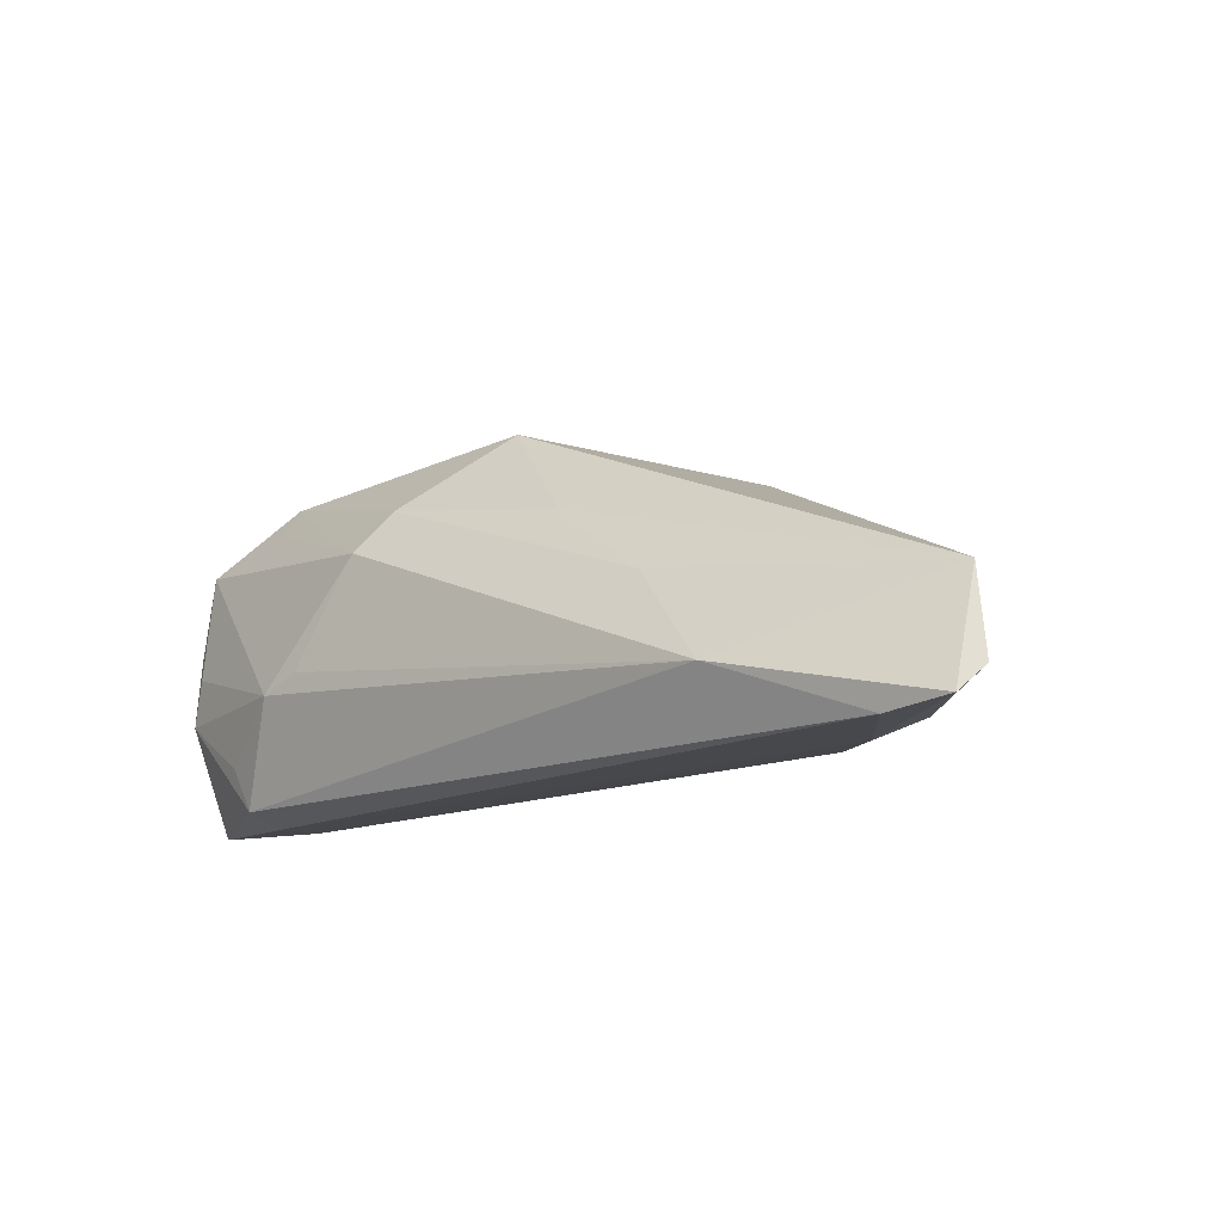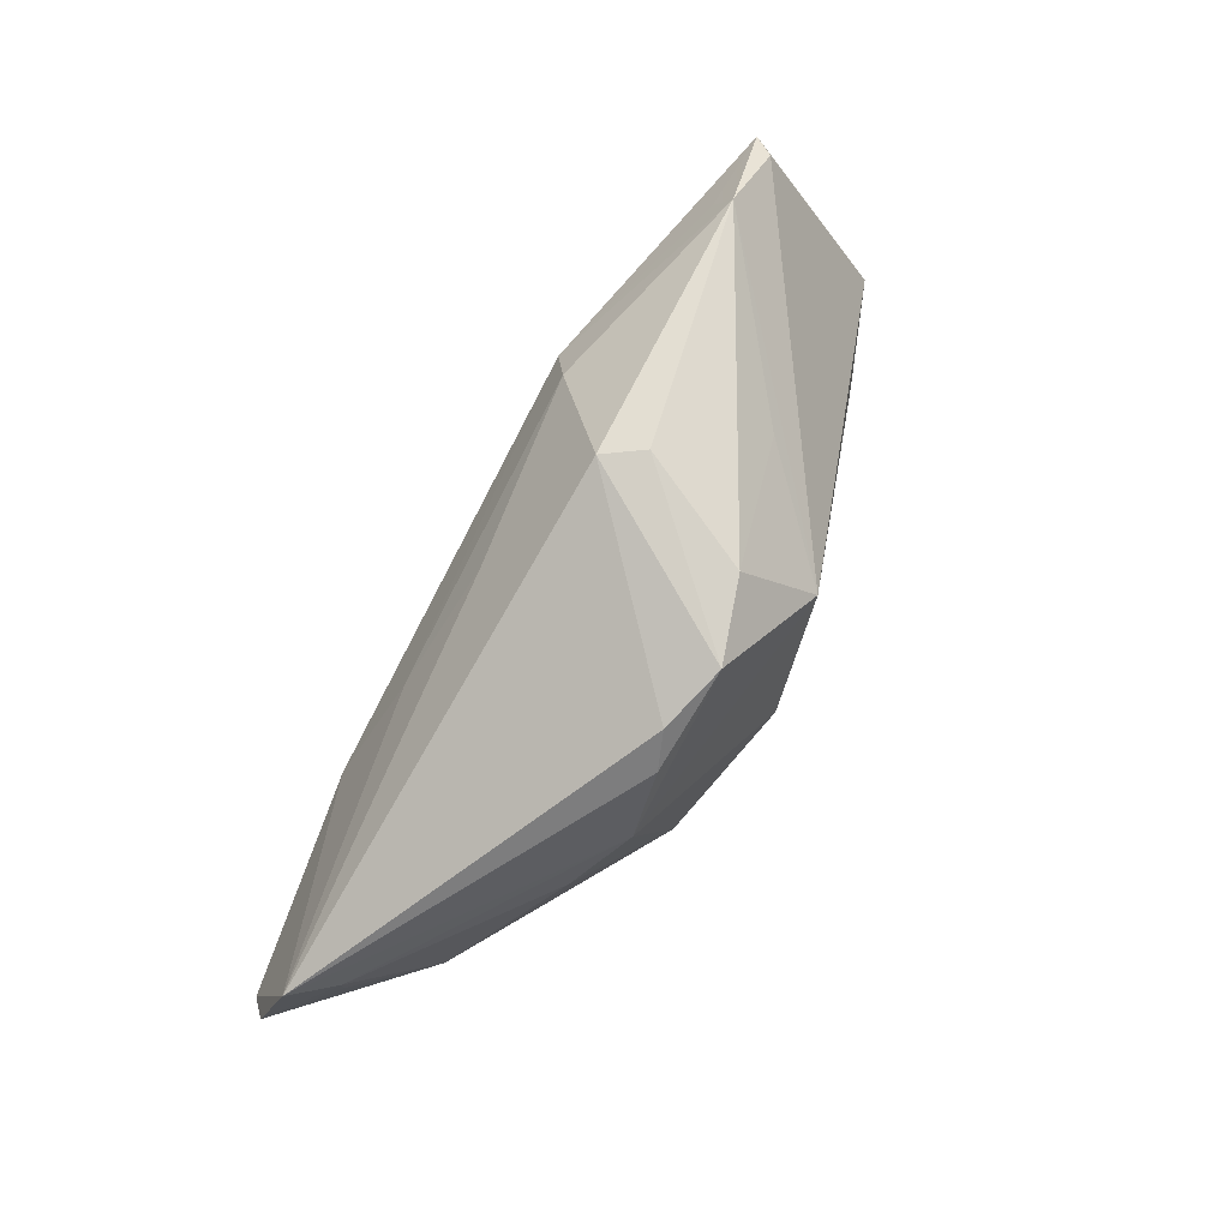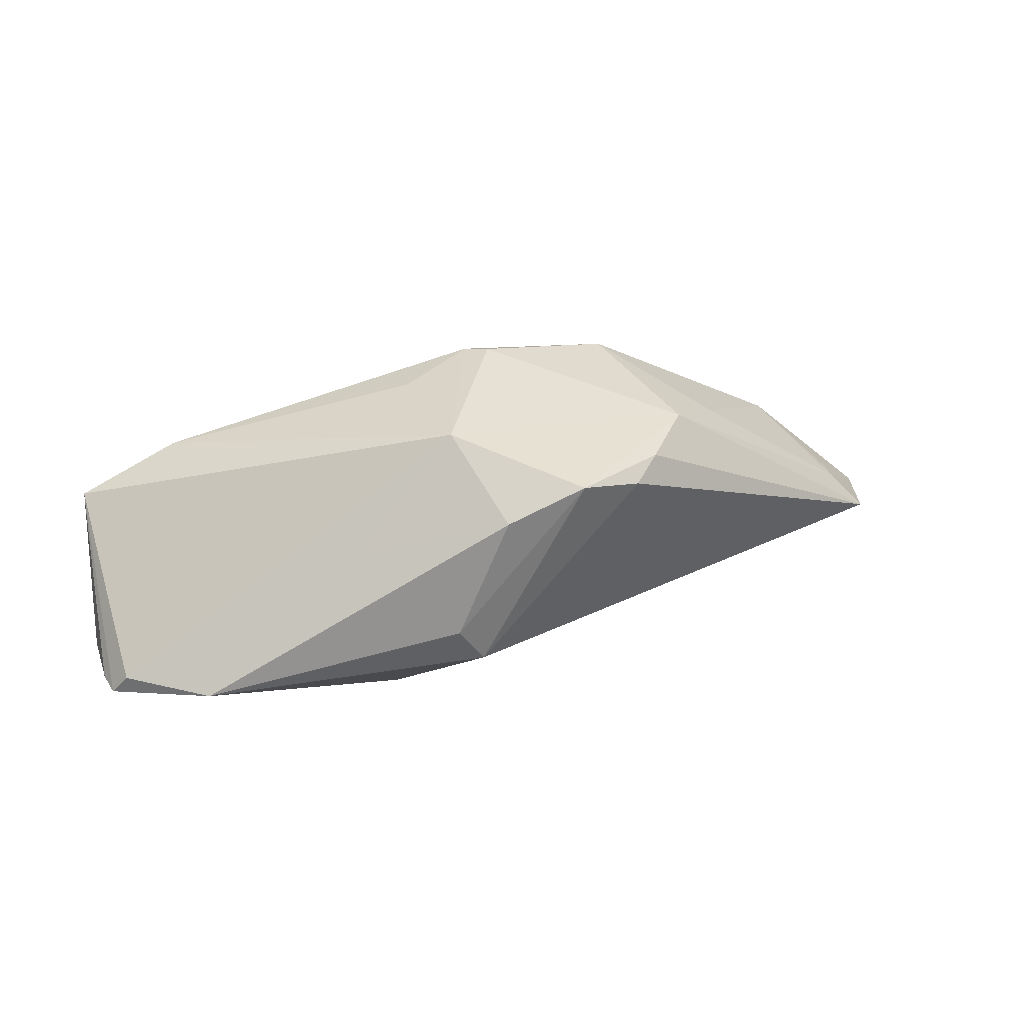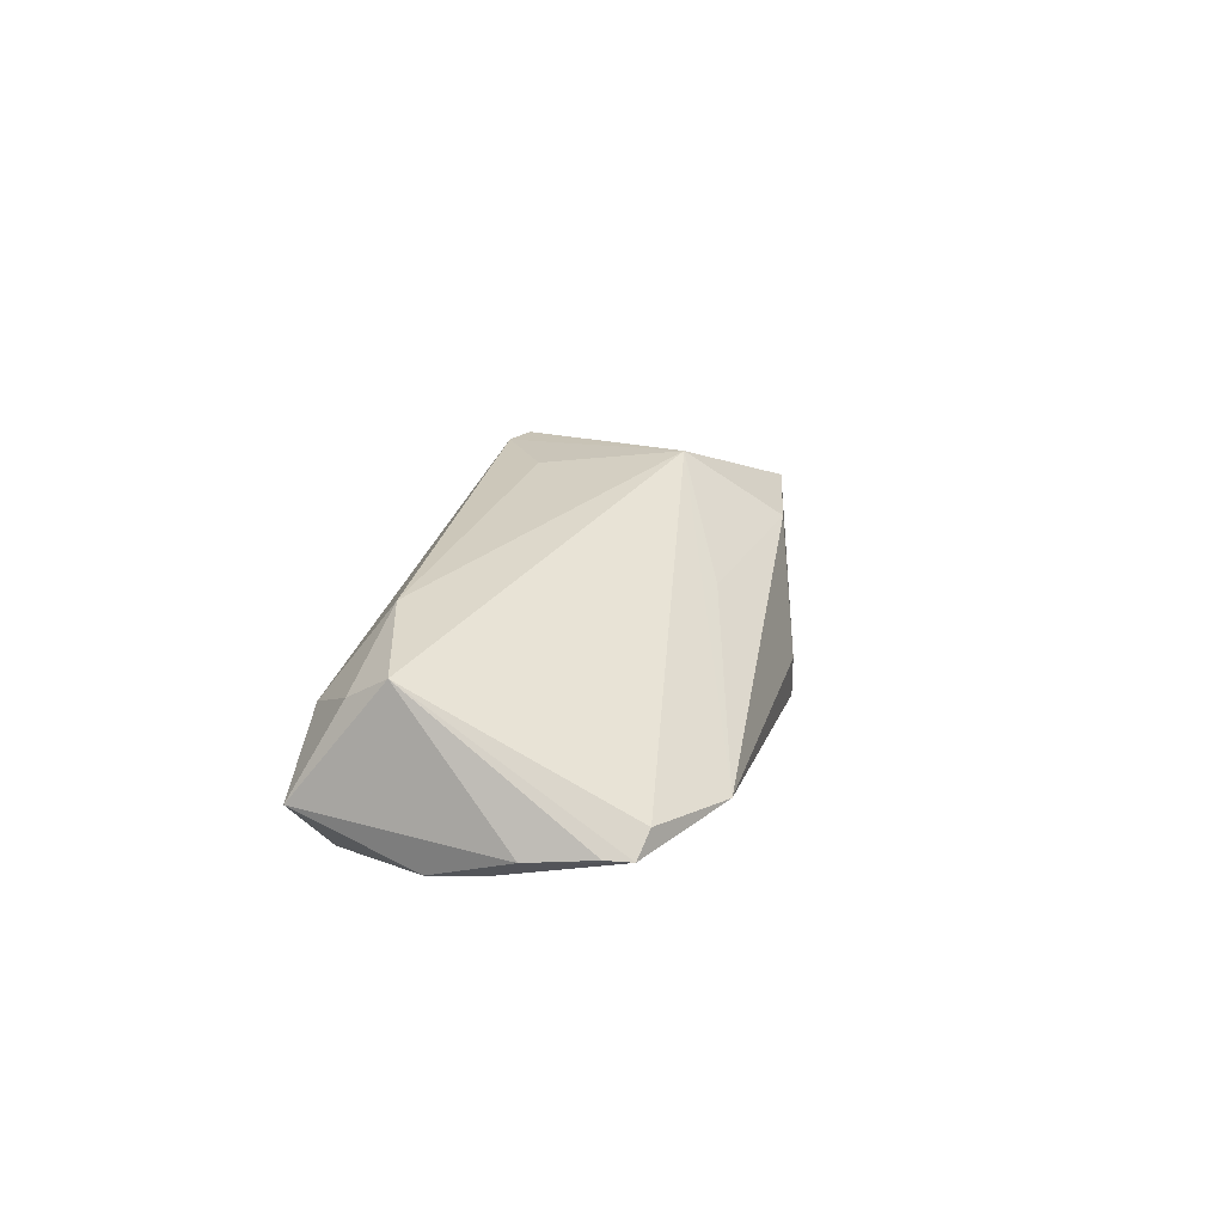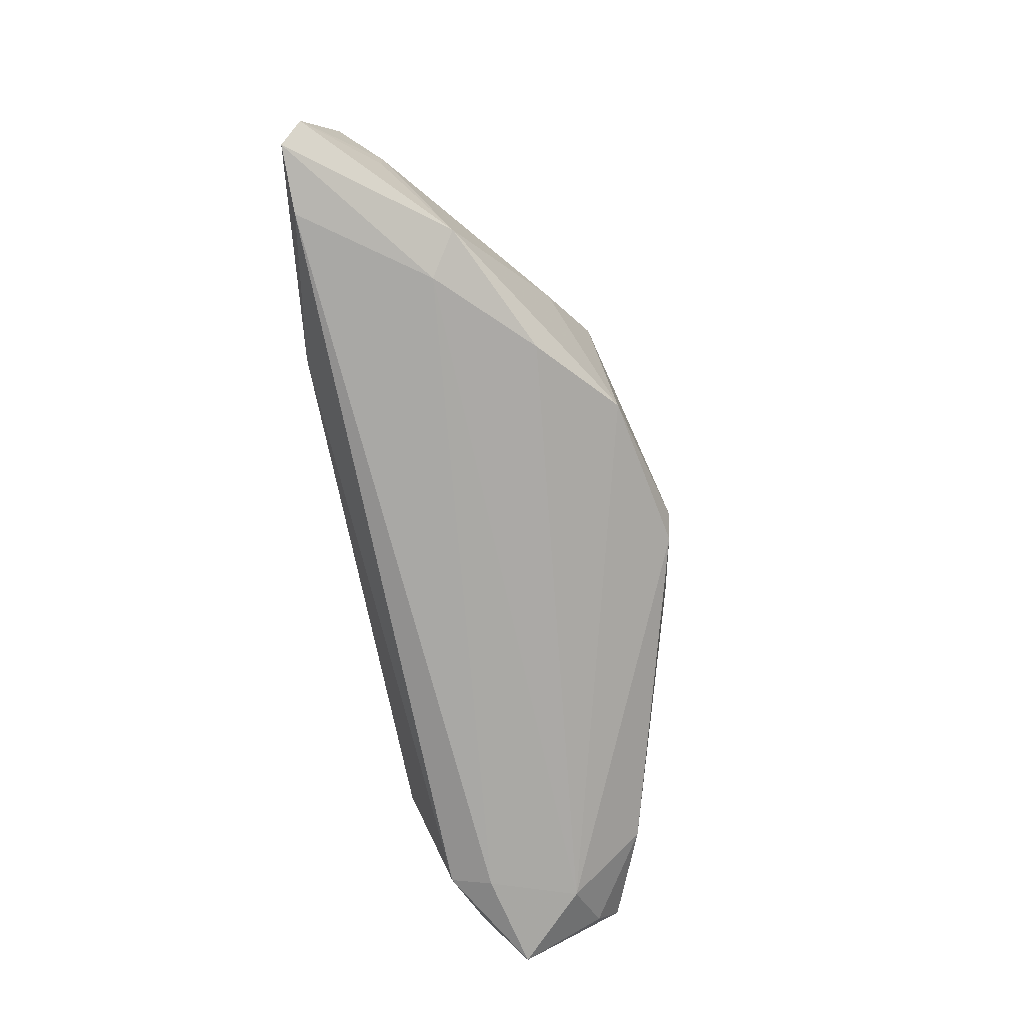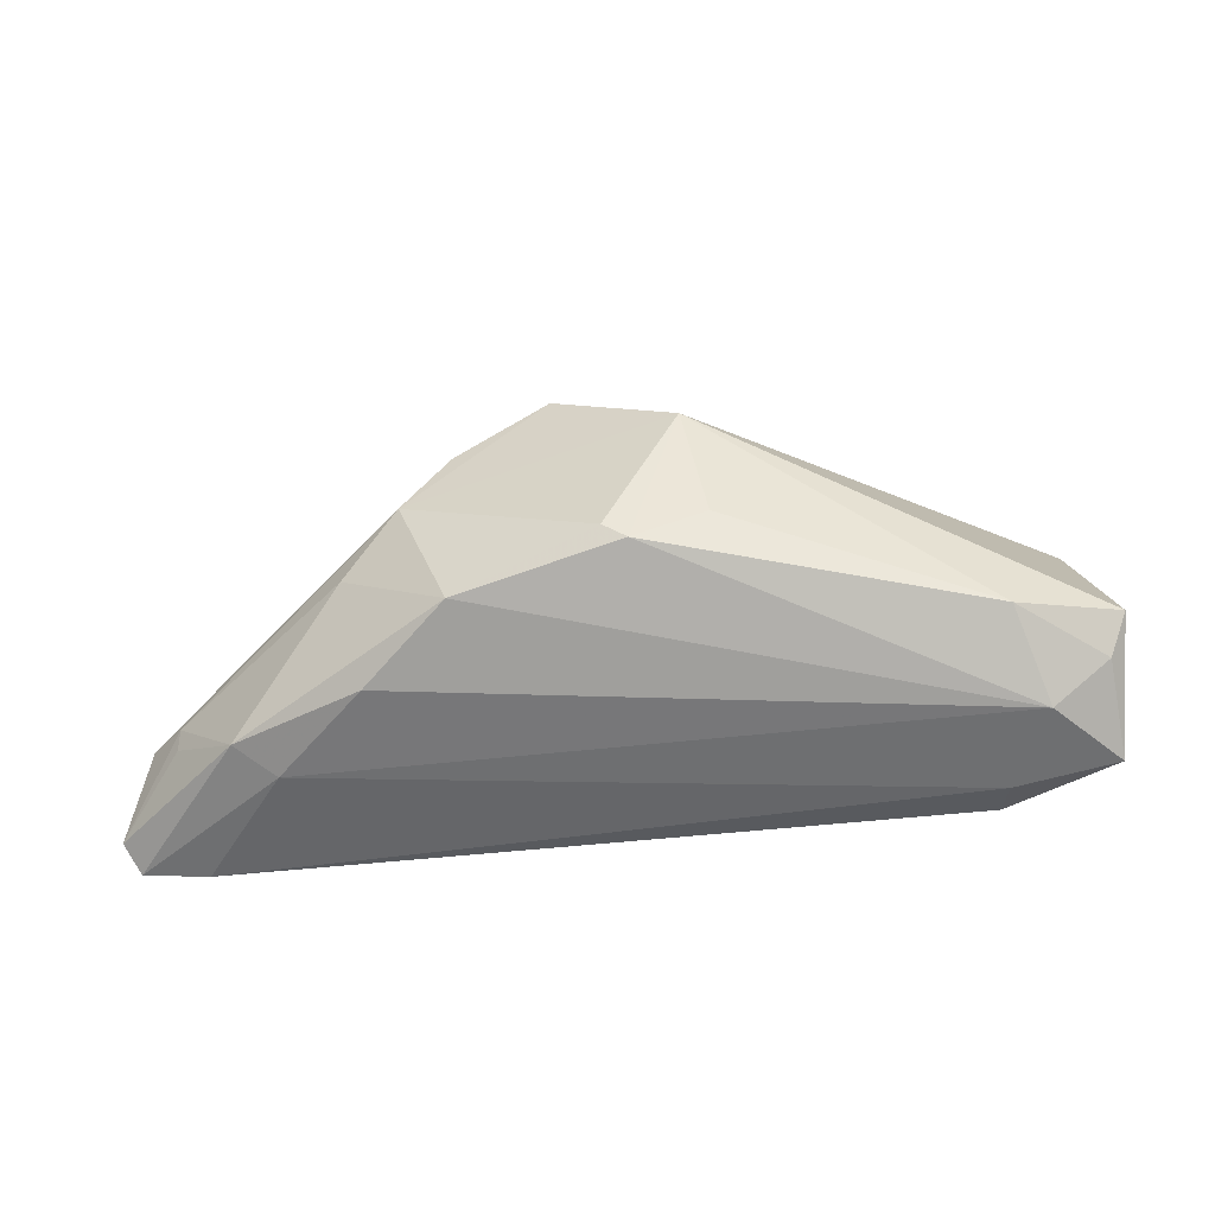
<metadata>
{"format":"obj","ext":"obj","renderer":"f3d","projection":"perspective","resolution":1024,"background":"white","views":[{"elev":-15.4,"azim":-139.5,"up":"+Y"},{"elev":71.8,"azim":-60.9,"up":"+Y"},{"elev":34.9,"azim":167.5,"up":"+Z"},{"elev":10.8,"azim":99.6,"up":"+Z"},{"elev":-73.3,"azim":-79.3,"up":"+Y"},{"elev":-46.7,"azim":5.7,"up":"+Y"}]}
</metadata>
<code>
v 0.004764 0.01965 0.01219
v -0.01281 0.01542 0.01294
v 0.008348 0.02118 -0.006871
v 0.05402 -0.002205 -0.01429
v 0.056 -0.0107 0.004165
v 0.01265 -0.005761 0.01838
v -0.03614 -0.0203 -0.002691
v -0.02821 -0.01414 -0.02042
v 0.04205 -0.02017 -0.01591
v -0.004485 0.007679 -0.0142
v -0.0218 0.003027 0.01439
v 0.01827 0.01157 -0.01669
v 0.001319 -0.009037 0.02042
v -0.01533 -0.01419 0.01631
v 0.04312 0.01479 -0.01149
v 0.05493 -0.008058 -0.01427
v 0.05603 0.00859 -0.01163
v -0.01797 -0.002172 -0.01687
v 0.0568 0.001082 -0.01203
v -0.02538 -0.01836 0.007822
v 0.05391 -0.0153 0.001758
v -0.01623 0.01133 0.01416
v 0.04714 -0.02008 -0.0002829
v -0.04969 -0.008164 -0.006677
v -0.05471 -0.02074 -0.01687
v -0.04962 -0.01127 -0.006802
v 0.05512 0.01148 -0.01197
v 0.04309 0.01869 -0.009001
v 0.02192 0.006677 -0.01947
v 0.02202 0.01459 0.007473
v 0.03502 -0.008082 -0.02042
v -0.0568 -0.01791 -0.01448
v 0.04455 -0.01482 -0.01633
v 0.05492 -0.02108 -0.00824
v 0.04276 -0.02156 -0.01083
v -0.05401 -0.006847 -0.01142
v -0.0467 -0.02156 -0.01694
v 0.009863 0.009456 0.01962
v 0.01148 0.02156 -0.002114
v -0.04102 -0.01804 0.0005779
v 0.02996 -0.006108 -0.02042
v -0.005095 0.01848 0.01541
v 0.04362 -0.01315 0.008888
v 0.05312 0.01256 -0.009228
v -0.02849 -0.003646 0.01017
v 0.004145 -0.01073 0.01986
f 34 19 5
f 46 14 23
f 23 14 20
f 20 7 23
f 14 40 20
f 20 40 7
f 42 3 2
f 3 36 2
f 10 36 3
f 39 3 42
f 39 28 3
f 42 11 38
f 27 29 15
f 15 28 27
f 29 28 15
f 3 28 12
f 12 28 29
f 12 10 3
f 27 5 17
f 17 19 27
f 5 19 17
f 23 34 21
f 21 34 5
f 9 34 35
f 23 7 35
f 35 34 23
f 14 11 45
f 45 40 14
f 37 8 9
f 9 35 37
f 37 35 7
f 22 36 11
f 22 2 36
f 22 11 42
f 42 2 22
f 18 8 36
f 36 10 18
f 10 12 18
f 29 8 18
f 18 12 29
f 1 39 42
f 28 39 1
f 42 38 1
f 44 38 5
f 44 5 27
f 28 38 44
f 27 28 44
f 6 38 46
f 13 38 11
f 46 38 13
f 13 11 14
f 14 46 13
f 31 29 27
f 9 8 31
f 31 33 9
f 19 34 16
f 33 31 16
f 16 34 9
f 9 33 16
f 43 21 5
f 43 6 46
f 43 46 23
f 23 21 43
f 5 38 43
f 38 6 43
f 40 45 24
f 24 36 32
f 11 36 24
f 24 45 11
f 8 37 25
f 32 36 25
f 36 8 25
f 25 40 32
f 7 40 25
f 25 37 7
f 30 38 28
f 28 1 30
f 30 1 38
f 41 8 29
f 29 31 41
f 41 31 8
f 27 19 4
f 19 16 4
f 4 31 27
f 4 16 31
f 32 40 26
f 26 24 32
f 40 24 26

</code>
